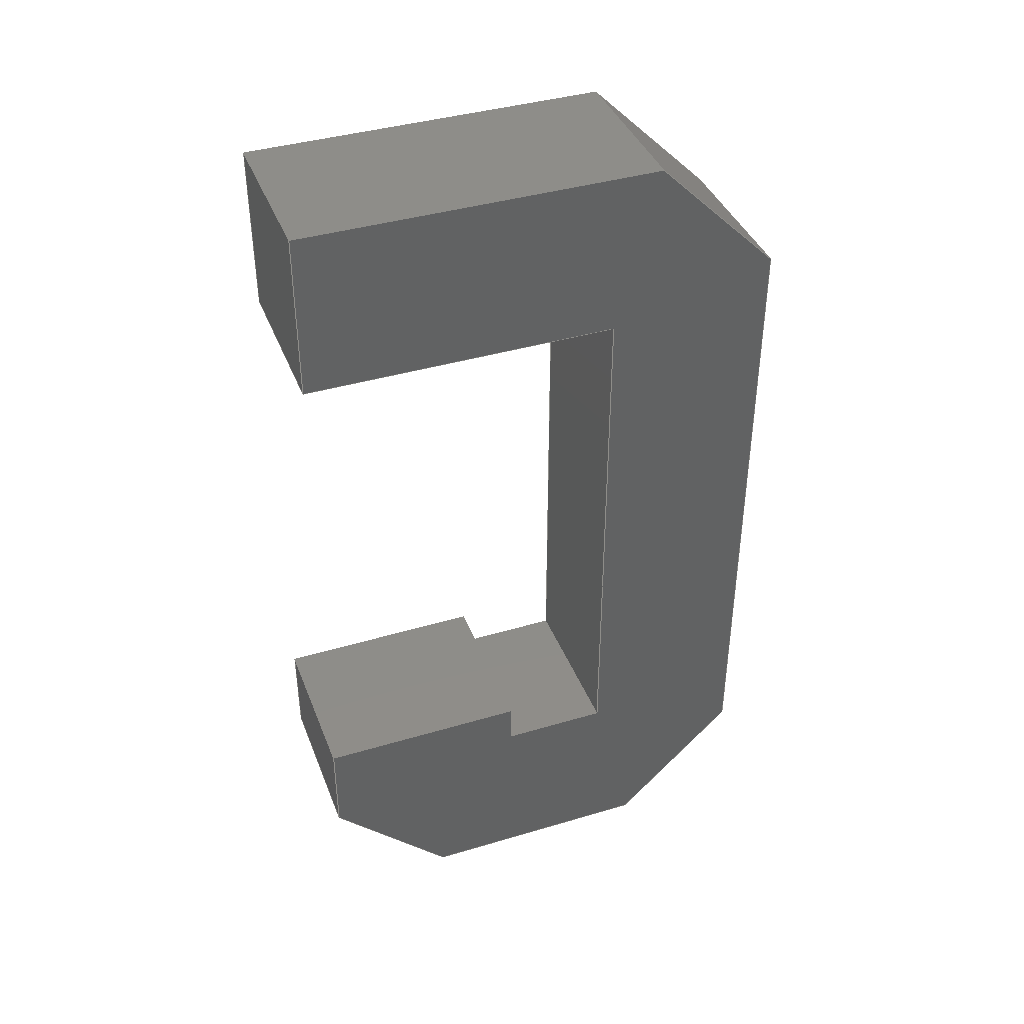
<metadata>
{"format":"step","ext":"step","renderer":"f3d","projection":"perspective","resolution":1024,"background":"white","views":[{"elev":40.0,"azim":69.8,"up":"+Z"}]}
</metadata>
<code>
ISO-10303-21;
DATA;
#1=MECHANICAL_DESIGN_GEOMETRIC_PRESENTATION_REPRESENTATION('',(#4),#471);
#2=SHAPE_REPRESENTATION_RELATIONSHIP('SRR','None',#478,#3);
#3=ADVANCED_BREP_SHAPE_REPRESENTATION('',(#5),#470);
#4=STYLED_ITEM('',(#487),#5);
#5=MANIFOLD_SOLID_BREP('Body1',#287);
#6=FACE_OUTER_BOUND('',#21,.T.);
#7=FACE_OUTER_BOUND('',#22,.T.);
#8=FACE_OUTER_BOUND('',#23,.T.);
#9=FACE_OUTER_BOUND('',#24,.T.);
#10=FACE_OUTER_BOUND('',#25,.T.);
#11=FACE_OUTER_BOUND('',#26,.T.);
#12=FACE_OUTER_BOUND('',#27,.T.);
#13=FACE_OUTER_BOUND('',#28,.T.);
#14=FACE_OUTER_BOUND('',#29,.T.);
#15=FACE_OUTER_BOUND('',#30,.T.);
#16=FACE_OUTER_BOUND('',#31,.T.);
#17=FACE_OUTER_BOUND('',#32,.T.);
#18=FACE_OUTER_BOUND('',#33,.T.);
#19=FACE_OUTER_BOUND('',#34,.T.);
#20=FACE_OUTER_BOUND('',#35,.T.);
#21=EDGE_LOOP('',(#179,#180,#181,#182,#183,#184,#185,#186,#187,#188,#189,
#190,#191));
#22=EDGE_LOOP('',(#192,#193,#194,#195));
#23=EDGE_LOOP('',(#196,#197,#198,#199));
#24=EDGE_LOOP('',(#200,#201,#202,#203));
#25=EDGE_LOOP('',(#204,#205,#206,#207));
#26=EDGE_LOOP('',(#208,#209,#210,#211));
#27=EDGE_LOOP('',(#212,#213,#214,#215));
#28=EDGE_LOOP('',(#216,#217,#218,#219));
#29=EDGE_LOOP('',(#220,#221,#222,#223));
#30=EDGE_LOOP('',(#224,#225,#226,#227));
#31=EDGE_LOOP('',(#228,#229,#230,#231));
#32=EDGE_LOOP('',(#232,#233,#234,#235));
#33=EDGE_LOOP('',(#236,#237,#238,#239));
#34=EDGE_LOOP('',(#240,#241,#242,#243));
#35=EDGE_LOOP('',(#244,#245,#246,#247,#248,#249,#250,#251,#252,#253,#254,
#255,#256));
#36=LINE('',#391,#75);
#37=LINE('',#393,#76);
#38=LINE('',#395,#77);
#39=LINE('',#397,#78);
#40=LINE('',#399,#79);
#41=LINE('',#401,#80);
#42=LINE('',#403,#81);
#43=LINE('',#405,#82);
#44=LINE('',#407,#83);
#45=LINE('',#409,#84);
#46=LINE('',#411,#85);
#47=LINE('',#413,#86);
#48=LINE('',#414,#87);
#49=LINE('',#417,#88);
#50=LINE('',#419,#89);
#51=LINE('',#420,#90);
#52=LINE('',#423,#91);
#53=LINE('',#424,#92);
#54=LINE('',#427,#93);
#55=LINE('',#428,#94);
#56=LINE('',#431,#95);
#57=LINE('',#432,#96);
#58=LINE('',#435,#97);
#59=LINE('',#436,#98);
#60=LINE('',#439,#99);
#61=LINE('',#440,#100);
#62=LINE('',#443,#101);
#63=LINE('',#444,#102);
#64=LINE('',#447,#103);
#65=LINE('',#448,#104);
#66=LINE('',#451,#105);
#67=LINE('',#452,#106);
#68=LINE('',#455,#107);
#69=LINE('',#456,#108);
#70=LINE('',#459,#109);
#71=LINE('',#460,#110);
#72=LINE('',#463,#111);
#73=LINE('',#464,#112);
#74=LINE('',#466,#113);
#75=VECTOR('',#320,10);
#76=VECTOR('',#321,10);
#77=VECTOR('',#322,10);
#78=VECTOR('',#323,10);
#79=VECTOR('',#324,10);
#80=VECTOR('',#325,10);
#81=VECTOR('',#326,10);
#82=VECTOR('',#327,10);
#83=VECTOR('',#328,10);
#84=VECTOR('',#329,10);
#85=VECTOR('',#330,10);
#86=VECTOR('',#331,10);
#87=VECTOR('',#332,10);
#88=VECTOR('',#335,10);
#89=VECTOR('',#336,10);
#90=VECTOR('',#337,10);
#91=VECTOR('',#340,10);
#92=VECTOR('',#341,10);
#93=VECTOR('',#344,10);
#94=VECTOR('',#345,10);
#95=VECTOR('',#348,10);
#96=VECTOR('',#349,10);
#97=VECTOR('',#352,10);
#98=VECTOR('',#353,10);
#99=VECTOR('',#356,10);
#100=VECTOR('',#357,10);
#101=VECTOR('',#360,10);
#102=VECTOR('',#361,10);
#103=VECTOR('',#364,10);
#104=VECTOR('',#365,10);
#105=VECTOR('',#368,10);
#106=VECTOR('',#369,10);
#107=VECTOR('',#372,10);
#108=VECTOR('',#373,10);
#109=VECTOR('',#376,10);
#110=VECTOR('',#377,10);
#111=VECTOR('',#380,10);
#112=VECTOR('',#381,10);
#113=VECTOR('',#384,10);
#114=VERTEX_POINT('',#389);
#115=VERTEX_POINT('',#390);
#116=VERTEX_POINT('',#392);
#117=VERTEX_POINT('',#394);
#118=VERTEX_POINT('',#396);
#119=VERTEX_POINT('',#398);
#120=VERTEX_POINT('',#400);
#121=VERTEX_POINT('',#402);
#122=VERTEX_POINT('',#404);
#123=VERTEX_POINT('',#406);
#124=VERTEX_POINT('',#408);
#125=VERTEX_POINT('',#410);
#126=VERTEX_POINT('',#412);
#127=VERTEX_POINT('',#416);
#128=VERTEX_POINT('',#418);
#129=VERTEX_POINT('',#422);
#130=VERTEX_POINT('',#426);
#131=VERTEX_POINT('',#430);
#132=VERTEX_POINT('',#434);
#133=VERTEX_POINT('',#438);
#134=VERTEX_POINT('',#442);
#135=VERTEX_POINT('',#446);
#136=VERTEX_POINT('',#450);
#137=VERTEX_POINT('',#454);
#138=VERTEX_POINT('',#458);
#139=VERTEX_POINT('',#462);
#140=EDGE_CURVE('',#114,#115,#36,.T.);
#141=EDGE_CURVE('',#115,#116,#37,.T.);
#142=EDGE_CURVE('',#116,#117,#38,.T.);
#143=EDGE_CURVE('',#117,#118,#39,.T.);
#144=EDGE_CURVE('',#118,#119,#40,.T.);
#145=EDGE_CURVE('',#119,#120,#41,.T.);
#146=EDGE_CURVE('',#120,#121,#42,.T.);
#147=EDGE_CURVE('',#121,#122,#43,.T.);
#148=EDGE_CURVE('',#122,#123,#44,.T.);
#149=EDGE_CURVE('',#123,#124,#45,.T.);
#150=EDGE_CURVE('',#124,#125,#46,.T.);
#151=EDGE_CURVE('',#125,#126,#47,.T.);
#152=EDGE_CURVE('',#126,#114,#48,.T.);
#153=EDGE_CURVE('',#127,#115,#49,.T.);
#154=EDGE_CURVE('',#128,#127,#50,.T.);
#155=EDGE_CURVE('',#116,#128,#51,.T.);
#156=EDGE_CURVE('',#129,#128,#52,.T.);
#157=EDGE_CURVE('',#117,#129,#53,.T.);
#158=EDGE_CURVE('',#130,#129,#54,.T.);
#159=EDGE_CURVE('',#118,#130,#55,.T.);
#160=EDGE_CURVE('',#131,#130,#56,.T.);
#161=EDGE_CURVE('',#119,#131,#57,.T.);
#162=EDGE_CURVE('',#132,#131,#58,.T.);
#163=EDGE_CURVE('',#120,#132,#59,.T.);
#164=EDGE_CURVE('',#133,#132,#60,.T.);
#165=EDGE_CURVE('',#121,#133,#61,.T.);
#166=EDGE_CURVE('',#134,#133,#62,.T.);
#167=EDGE_CURVE('',#122,#134,#63,.T.);
#168=EDGE_CURVE('',#135,#134,#64,.T.);
#169=EDGE_CURVE('',#123,#135,#65,.T.);
#170=EDGE_CURVE('',#136,#135,#66,.T.);
#171=EDGE_CURVE('',#124,#136,#67,.T.);
#172=EDGE_CURVE('',#137,#136,#68,.T.);
#173=EDGE_CURVE('',#125,#137,#69,.T.);
#174=EDGE_CURVE('',#138,#137,#70,.T.);
#175=EDGE_CURVE('',#126,#138,#71,.T.);
#176=EDGE_CURVE('',#139,#138,#72,.T.);
#177=EDGE_CURVE('',#114,#139,#73,.T.);
#178=EDGE_CURVE('',#127,#139,#74,.T.);
#179=ORIENTED_EDGE('',*,*,#140,.T.);
#180=ORIENTED_EDGE('',*,*,#141,.T.);
#181=ORIENTED_EDGE('',*,*,#142,.T.);
#182=ORIENTED_EDGE('',*,*,#143,.T.);
#183=ORIENTED_EDGE('',*,*,#144,.T.);
#184=ORIENTED_EDGE('',*,*,#145,.T.);
#185=ORIENTED_EDGE('',*,*,#146,.T.);
#186=ORIENTED_EDGE('',*,*,#147,.T.);
#187=ORIENTED_EDGE('',*,*,#148,.T.);
#188=ORIENTED_EDGE('',*,*,#149,.T.);
#189=ORIENTED_EDGE('',*,*,#150,.T.);
#190=ORIENTED_EDGE('',*,*,#151,.T.);
#191=ORIENTED_EDGE('',*,*,#152,.T.);
#192=ORIENTED_EDGE('',*,*,#153,.F.);
#193=ORIENTED_EDGE('',*,*,#154,.F.);
#194=ORIENTED_EDGE('',*,*,#155,.F.);
#195=ORIENTED_EDGE('',*,*,#141,.F.);
#196=ORIENTED_EDGE('',*,*,#155,.T.);
#197=ORIENTED_EDGE('',*,*,#156,.F.);
#198=ORIENTED_EDGE('',*,*,#157,.F.);
#199=ORIENTED_EDGE('',*,*,#142,.F.);
#200=ORIENTED_EDGE('',*,*,#157,.T.);
#201=ORIENTED_EDGE('',*,*,#158,.F.);
#202=ORIENTED_EDGE('',*,*,#159,.F.);
#203=ORIENTED_EDGE('',*,*,#143,.F.);
#204=ORIENTED_EDGE('',*,*,#159,.T.);
#205=ORIENTED_EDGE('',*,*,#160,.F.);
#206=ORIENTED_EDGE('',*,*,#161,.F.);
#207=ORIENTED_EDGE('',*,*,#144,.F.);
#208=ORIENTED_EDGE('',*,*,#161,.T.);
#209=ORIENTED_EDGE('',*,*,#162,.F.);
#210=ORIENTED_EDGE('',*,*,#163,.F.);
#211=ORIENTED_EDGE('',*,*,#145,.F.);
#212=ORIENTED_EDGE('',*,*,#163,.T.);
#213=ORIENTED_EDGE('',*,*,#164,.F.);
#214=ORIENTED_EDGE('',*,*,#165,.F.);
#215=ORIENTED_EDGE('',*,*,#146,.F.);
#216=ORIENTED_EDGE('',*,*,#165,.T.);
#217=ORIENTED_EDGE('',*,*,#166,.F.);
#218=ORIENTED_EDGE('',*,*,#167,.F.);
#219=ORIENTED_EDGE('',*,*,#147,.F.);
#220=ORIENTED_EDGE('',*,*,#167,.T.);
#221=ORIENTED_EDGE('',*,*,#168,.F.);
#222=ORIENTED_EDGE('',*,*,#169,.F.);
#223=ORIENTED_EDGE('',*,*,#148,.F.);
#224=ORIENTED_EDGE('',*,*,#169,.T.);
#225=ORIENTED_EDGE('',*,*,#170,.F.);
#226=ORIENTED_EDGE('',*,*,#171,.F.);
#227=ORIENTED_EDGE('',*,*,#149,.F.);
#228=ORIENTED_EDGE('',*,*,#171,.T.);
#229=ORIENTED_EDGE('',*,*,#172,.F.);
#230=ORIENTED_EDGE('',*,*,#173,.F.);
#231=ORIENTED_EDGE('',*,*,#150,.F.);
#232=ORIENTED_EDGE('',*,*,#173,.T.);
#233=ORIENTED_EDGE('',*,*,#174,.F.);
#234=ORIENTED_EDGE('',*,*,#175,.F.);
#235=ORIENTED_EDGE('',*,*,#151,.F.);
#236=ORIENTED_EDGE('',*,*,#175,.T.);
#237=ORIENTED_EDGE('',*,*,#176,.F.);
#238=ORIENTED_EDGE('',*,*,#177,.F.);
#239=ORIENTED_EDGE('',*,*,#152,.F.);
#240=ORIENTED_EDGE('',*,*,#177,.T.);
#241=ORIENTED_EDGE('',*,*,#178,.F.);
#242=ORIENTED_EDGE('',*,*,#153,.T.);
#243=ORIENTED_EDGE('',*,*,#140,.F.);
#244=ORIENTED_EDGE('',*,*,#178,.T.);
#245=ORIENTED_EDGE('',*,*,#176,.T.);
#246=ORIENTED_EDGE('',*,*,#174,.T.);
#247=ORIENTED_EDGE('',*,*,#172,.T.);
#248=ORIENTED_EDGE('',*,*,#170,.T.);
#249=ORIENTED_EDGE('',*,*,#168,.T.);
#250=ORIENTED_EDGE('',*,*,#166,.T.);
#251=ORIENTED_EDGE('',*,*,#164,.T.);
#252=ORIENTED_EDGE('',*,*,#162,.T.);
#253=ORIENTED_EDGE('',*,*,#160,.T.);
#254=ORIENTED_EDGE('',*,*,#158,.T.);
#255=ORIENTED_EDGE('',*,*,#156,.T.);
#256=ORIENTED_EDGE('',*,*,#154,.T.);
#257=PLANE('',#301);
#258=PLANE('',#302);
#259=PLANE('',#303);
#260=PLANE('',#304);
#261=PLANE('',#305);
#262=PLANE('',#306);
#263=PLANE('',#307);
#264=PLANE('',#308);
#265=PLANE('',#309);
#266=PLANE('',#310);
#267=PLANE('',#311);
#268=PLANE('',#312);
#269=PLANE('',#313);
#270=PLANE('',#314);
#271=PLANE('',#315);
#272=ADVANCED_FACE('',(#6),#257,.T.);
#273=ADVANCED_FACE('',(#7),#258,.T.);
#274=ADVANCED_FACE('',(#8),#259,.T.);
#275=ADVANCED_FACE('',(#9),#260,.T.);
#276=ADVANCED_FACE('',(#10),#261,.T.);
#277=ADVANCED_FACE('',(#11),#262,.T.);
#278=ADVANCED_FACE('',(#12),#263,.T.);
#279=ADVANCED_FACE('',(#13),#264,.T.);
#280=ADVANCED_FACE('',(#14),#265,.T.);
#281=ADVANCED_FACE('',(#15),#266,.T.);
#282=ADVANCED_FACE('',(#16),#267,.T.);
#283=ADVANCED_FACE('',(#17),#268,.T.);
#284=ADVANCED_FACE('',(#18),#269,.T.);
#285=ADVANCED_FACE('',(#19),#270,.T.);
#286=ADVANCED_FACE('',(#20),#271,.T.);
#287=CLOSED_SHELL('',(#272,#273,#274,#275,#276,#277,#278,#279,#280,#281,
#282,#283,#284,#285,#286));
#288=DERIVED_UNIT_ELEMENT(#290,1);
#289=DERIVED_UNIT_ELEMENT(#473,3);
#290=(
MASS_UNIT()
NAMED_UNIT(*)
SI_UNIT(.KILO.,.GRAM.)
);
#291=DERIVED_UNIT((#288,#289));
#292=MEASURE_REPRESENTATION_ITEM('density measure',
POSITIVE_RATIO_MEASURE(7850),#291);
#293=PROPERTY_DEFINITION_REPRESENTATION(#298,#295);
#294=PROPERTY_DEFINITION_REPRESENTATION(#299,#296);
#295=REPRESENTATION('material name',(#297),#470);
#296=REPRESENTATION('density',(#292),#470);
#297=DESCRIPTIVE_REPRESENTATION_ITEM('Steel','Steel');
#298=PROPERTY_DEFINITION('material property','material name',#480);
#299=PROPERTY_DEFINITION('material property','density of part',#480);
#300=AXIS2_PLACEMENT_3D('placement',#387,#316,#317);
#301=AXIS2_PLACEMENT_3D('',#388,#318,#319);
#302=AXIS2_PLACEMENT_3D('',#415,#333,#334);
#303=AXIS2_PLACEMENT_3D('',#421,#338,#339);
#304=AXIS2_PLACEMENT_3D('',#425,#342,#343);
#305=AXIS2_PLACEMENT_3D('',#429,#346,#347);
#306=AXIS2_PLACEMENT_3D('',#433,#350,#351);
#307=AXIS2_PLACEMENT_3D('',#437,#354,#355);
#308=AXIS2_PLACEMENT_3D('',#441,#358,#359);
#309=AXIS2_PLACEMENT_3D('',#445,#362,#363);
#310=AXIS2_PLACEMENT_3D('',#449,#366,#367);
#311=AXIS2_PLACEMENT_3D('',#453,#370,#371);
#312=AXIS2_PLACEMENT_3D('',#457,#374,#375);
#313=AXIS2_PLACEMENT_3D('',#461,#378,#379);
#314=AXIS2_PLACEMENT_3D('',#465,#382,#383);
#315=AXIS2_PLACEMENT_3D('',#467,#385,#386);
#316=DIRECTION('axis',(0,0,1));
#317=DIRECTION('refdir',(1,0,0));
#318=DIRECTION('center_axis',(-1,0,0));
#319=DIRECTION('ref_axis',(0,0,1));
#320=DIRECTION('',(0,0,-1));
#321=DIRECTION('',(0,1,1.07e-16));
#322=DIRECTION('',(0,1.434e-16,1));
#323=DIRECTION('',(0,-1,-1.237e-15));
#324=DIRECTION('',(0,0,1));
#325=DIRECTION('',(0,1,8.684e-16));
#326=DIRECTION('',(0,0.7071,-0.7071));
#327=DIRECTION('',(0,0,-1));
#328=DIRECTION('',(0,-0.7071,-0.7071));
#329=DIRECTION('',(0,-1,4.88e-16));
#330=DIRECTION('',(0,-0.7071,0.7071));
#331=DIRECTION('',(0,0,1));
#332=DIRECTION('',(0,1,0));
#333=DIRECTION('center_axis',(0,-1.07e-16,1));
#334=DIRECTION('ref_axis',(0,-1,-1.07e-16));
#335=DIRECTION('',(-1,0,0));
#336=DIRECTION('',(0,-1,-1.07e-16));
#337=DIRECTION('',(1,0,0));
#338=DIRECTION('center_axis',(0,-1,1.434e-16));
#339=DIRECTION('ref_axis',(0,-1.434e-16,-1));
#340=DIRECTION('',(0,-1.434e-16,-1));
#341=DIRECTION('',(1,0,0));
#342=DIRECTION('center_axis',(0,1.237e-15,-1));
#343=DIRECTION('ref_axis',(0,1,1.237e-15));
#344=DIRECTION('',(0,1,1.237e-15));
#345=DIRECTION('',(1,0,0));
#346=DIRECTION('center_axis',(0,-1,0));
#347=DIRECTION('ref_axis',(0,0,-1));
#348=DIRECTION('',(0,0,-1));
#349=DIRECTION('',(1,0,0));
#350=DIRECTION('center_axis',(0,-8.684e-16,1));
#351=DIRECTION('ref_axis',(0,-1,-8.684e-16));
#352=DIRECTION('',(0,-1,-8.684e-16));
#353=DIRECTION('',(1,0,0));
#354=DIRECTION('center_axis',(0,0.7071,0.7071));
#355=DIRECTION('ref_axis',(0,-0.7071,0.7071));
#356=DIRECTION('',(0,-0.7071,0.7071));
#357=DIRECTION('',(1,0,0));
#358=DIRECTION('center_axis',(0,1,0));
#359=DIRECTION('ref_axis',(0,0,1));
#360=DIRECTION('',(0,0,1));
#361=DIRECTION('',(1,0,0));
#362=DIRECTION('center_axis',(0,0.7071,-0.7071));
#363=DIRECTION('ref_axis',(0,0.7071,0.7071));
#364=DIRECTION('',(0,0.7071,0.7071));
#365=DIRECTION('',(1,0,0));
#366=DIRECTION('center_axis',(0,-4.88e-16,-1));
#367=DIRECTION('ref_axis',(0,1,-4.88e-16));
#368=DIRECTION('',(0,1,-4.88e-16));
#369=DIRECTION('',(1,0,0));
#370=DIRECTION('center_axis',(0,-0.7071,-0.7071));
#371=DIRECTION('ref_axis',(0,0.7071,-0.7071));
#372=DIRECTION('',(0,0.7071,-0.7071));
#373=DIRECTION('',(1,0,0));
#374=DIRECTION('center_axis',(0,-1,0));
#375=DIRECTION('ref_axis',(0,0,-1));
#376=DIRECTION('',(0,0,-1));
#377=DIRECTION('',(1,0,0));
#378=DIRECTION('center_axis',(0,0,1));
#379=DIRECTION('ref_axis',(0,-1,0));
#380=DIRECTION('',(0,-1,0));
#381=DIRECTION('',(1,0,0));
#382=DIRECTION('center_axis',(0,1,0));
#383=DIRECTION('ref_axis',(0,0,1));
#384=DIRECTION('',(0,0,1));
#385=DIRECTION('center_axis',(1,0,0));
#386=DIRECTION('ref_axis',(0,0,-1));
#387=CARTESIAN_POINT('',(0,0,0));
#388=CARTESIAN_POINT('Origin',(-9.5,27.65,30.15));
#389=CARTESIAN_POINT('',(-9.5,24,4.8));
#390=CARTESIAN_POINT('',(-9.5,24,0));
#391=CARTESIAN_POINT('',(-9.5,24,0));
#392=CARTESIAN_POINT('',(-9.5,36.3,3.886e-15));
#393=CARTESIAN_POINT('',(-9.5,0,0));
#394=CARTESIAN_POINT('',(-9.5,36.3,61.95));
#395=CARTESIAN_POINT('',(-9.5,36.3,61.95));
#396=CARTESIAN_POINT('',(-9.5,0.3892,61.95));
#397=CARTESIAN_POINT('',(-9.5,0.3892,61.95));
#398=CARTESIAN_POINT('',(-9.5,0.3892,80.95));
#399=CARTESIAN_POINT('',(-9.5,0.3892,80.95));
#400=CARTESIAN_POINT('',(-9.5,41.3,80.95));
#401=CARTESIAN_POINT('',(-9.5,41.3,80.95));
#402=CARTESIAN_POINT('',(-9.5,55.3,66.95));
#403=CARTESIAN_POINT('',(-9.5,55.3,66.95));
#404=CARTESIAN_POINT('',(-9.5,55.3,-6.65));
#405=CARTESIAN_POINT('',(-9.5,55.3,-6.65));
#406=CARTESIAN_POINT('',(-9.5,41.3,-20.65));
#407=CARTESIAN_POINT('',(-9.5,41.3,-20.65));
#408=CARTESIAN_POINT('',(-9.5,14,-20.65));
#409=CARTESIAN_POINT('',(-9.5,14,-20.65));
#410=CARTESIAN_POINT('',(-9.5,0,-6.65));
#411=CARTESIAN_POINT('',(-9.5,0,-6.65));
#412=CARTESIAN_POINT('',(-9.5,0,4.8));
#413=CARTESIAN_POINT('',(-9.5,0,4.8));
#414=CARTESIAN_POINT('',(-9.5,24,4.8));
#415=CARTESIAN_POINT('Origin',(0,36.3,3.886e-15));
#416=CARTESIAN_POINT('',(9.5,24,0));
#417=CARTESIAN_POINT('',(0,24,0));
#418=CARTESIAN_POINT('',(9.5,36.3,3.886e-15));
#419=CARTESIAN_POINT('',(9.5,0,0));
#420=CARTESIAN_POINT('',(0,36.3,3.886e-15));
#421=CARTESIAN_POINT('Origin',(0,36.3,61.95));
#422=CARTESIAN_POINT('',(9.5,36.3,61.95));
#423=CARTESIAN_POINT('',(9.5,36.3,61.95));
#424=CARTESIAN_POINT('',(0,36.3,61.95));
#425=CARTESIAN_POINT('Origin',(0,0.3892,61.95));
#426=CARTESIAN_POINT('',(9.5,0.3892,61.95));
#427=CARTESIAN_POINT('',(9.5,0.3892,61.95));
#428=CARTESIAN_POINT('',(0,0.3892,61.95));
#429=CARTESIAN_POINT('Origin',(0,0.3892,80.95));
#430=CARTESIAN_POINT('',(9.5,0.3892,80.95));
#431=CARTESIAN_POINT('',(9.5,0.3892,80.95));
#432=CARTESIAN_POINT('',(0,0.3892,80.95));
#433=CARTESIAN_POINT('Origin',(0,41.3,80.95));
#434=CARTESIAN_POINT('',(9.5,41.3,80.95));
#435=CARTESIAN_POINT('',(9.5,41.3,80.95));
#436=CARTESIAN_POINT('',(0,41.3,80.95));
#437=CARTESIAN_POINT('Origin',(0,55.3,66.95));
#438=CARTESIAN_POINT('',(9.5,55.3,66.95));
#439=CARTESIAN_POINT('',(9.5,55.3,66.95));
#440=CARTESIAN_POINT('',(0,55.3,66.95));
#441=CARTESIAN_POINT('Origin',(0,55.3,-6.65));
#442=CARTESIAN_POINT('',(9.5,55.3,-6.65));
#443=CARTESIAN_POINT('',(9.5,55.3,-6.65));
#444=CARTESIAN_POINT('',(0,55.3,-6.65));
#445=CARTESIAN_POINT('Origin',(0,41.3,-20.65));
#446=CARTESIAN_POINT('',(9.5,41.3,-20.65));
#447=CARTESIAN_POINT('',(9.5,41.3,-20.65));
#448=CARTESIAN_POINT('',(0,41.3,-20.65));
#449=CARTESIAN_POINT('Origin',(0,14,-20.65));
#450=CARTESIAN_POINT('',(9.5,14,-20.65));
#451=CARTESIAN_POINT('',(9.5,14,-20.65));
#452=CARTESIAN_POINT('',(0,14,-20.65));
#453=CARTESIAN_POINT('Origin',(0,0,-6.65));
#454=CARTESIAN_POINT('',(9.5,0,-6.65));
#455=CARTESIAN_POINT('',(9.5,0,-6.65));
#456=CARTESIAN_POINT('',(0,0,-6.65));
#457=CARTESIAN_POINT('Origin',(0,0,4.8));
#458=CARTESIAN_POINT('',(9.5,0,4.8));
#459=CARTESIAN_POINT('',(9.5,0,4.8));
#460=CARTESIAN_POINT('',(0,0,4.8));
#461=CARTESIAN_POINT('Origin',(0,24,4.8));
#462=CARTESIAN_POINT('',(9.5,24,4.8));
#463=CARTESIAN_POINT('',(9.5,24,4.8));
#464=CARTESIAN_POINT('',(0,24,4.8));
#465=CARTESIAN_POINT('Origin',(0,24,0));
#466=CARTESIAN_POINT('',(9.5,24,0));
#467=CARTESIAN_POINT('Origin',(9.5,27.65,30.15));
#468=UNCERTAINTY_MEASURE_WITH_UNIT(LENGTH_MEASURE(0.01),#472,
'DISTANCE_ACCURACY_VALUE',
'Maximum model space distance between geometric entities at asserted c
onnectivities');
#469=UNCERTAINTY_MEASURE_WITH_UNIT(LENGTH_MEASURE(0.01),#472,
'DISTANCE_ACCURACY_VALUE',
'Maximum model space distance between geometric entities at asserted c
onnectivities');
#470=(
GEOMETRIC_REPRESENTATION_CONTEXT(3)
GLOBAL_UNCERTAINTY_ASSIGNED_CONTEXT((#468))
GLOBAL_UNIT_ASSIGNED_CONTEXT((#472,#474,#475))
REPRESENTATION_CONTEXT('','3D')
);
#471=(
GEOMETRIC_REPRESENTATION_CONTEXT(3)
GLOBAL_UNCERTAINTY_ASSIGNED_CONTEXT((#469))
GLOBAL_UNIT_ASSIGNED_CONTEXT((#472,#474,#475))
REPRESENTATION_CONTEXT('','3D')
);
#472=(
LENGTH_UNIT()
NAMED_UNIT(*)
SI_UNIT(.MILLI.,.METRE.)
);
#473=(
LENGTH_UNIT()
NAMED_UNIT(*)
SI_UNIT($,.METRE.)
);
#474=(
NAMED_UNIT(*)
PLANE_ANGLE_UNIT()
SI_UNIT($,.RADIAN.)
);
#475=(
NAMED_UNIT(*)
SI_UNIT($,.STERADIAN.)
SOLID_ANGLE_UNIT()
);
#476=SHAPE_DEFINITION_REPRESENTATION(#477,#478);
#477=PRODUCT_DEFINITION_SHAPE('',$,#480);
#478=SHAPE_REPRESENTATION('',(#300),#470);
#479=PRODUCT_DEFINITION_CONTEXT('part definition',#484,'design');
#480=PRODUCT_DEFINITION('Untitled','Untitled',#481,#479);
#481=PRODUCT_DEFINITION_FORMATION('',$,#486);
#482=PRODUCT_RELATED_PRODUCT_CATEGORY('Untitled','Untitled',(#486));
#483=APPLICATION_PROTOCOL_DEFINITION('international standard',
'automotive_design',2009,#484);
#484=APPLICATION_CONTEXT(
'Core Data for Automotive Mechanical Design Process');
#485=PRODUCT_CONTEXT('part definition',#484,'mechanical');
#486=PRODUCT('Untitled','Untitled',$,(#485));
#487=PRESENTATION_STYLE_ASSIGNMENT((#488));
#488=SURFACE_STYLE_USAGE(.BOTH.,#489);
#489=SURFACE_SIDE_STYLE('',(#490));
#490=SURFACE_STYLE_FILL_AREA(#491);
#491=FILL_AREA_STYLE('Steel - Satin',(#492));
#492=FILL_AREA_STYLE_COLOUR('Steel - Satin',#493);
#493=COLOUR_RGB('Steel - Satin',0.6275,0.6275,0.6275);
ENDSEC;
END-ISO-10303-21;

</code>
